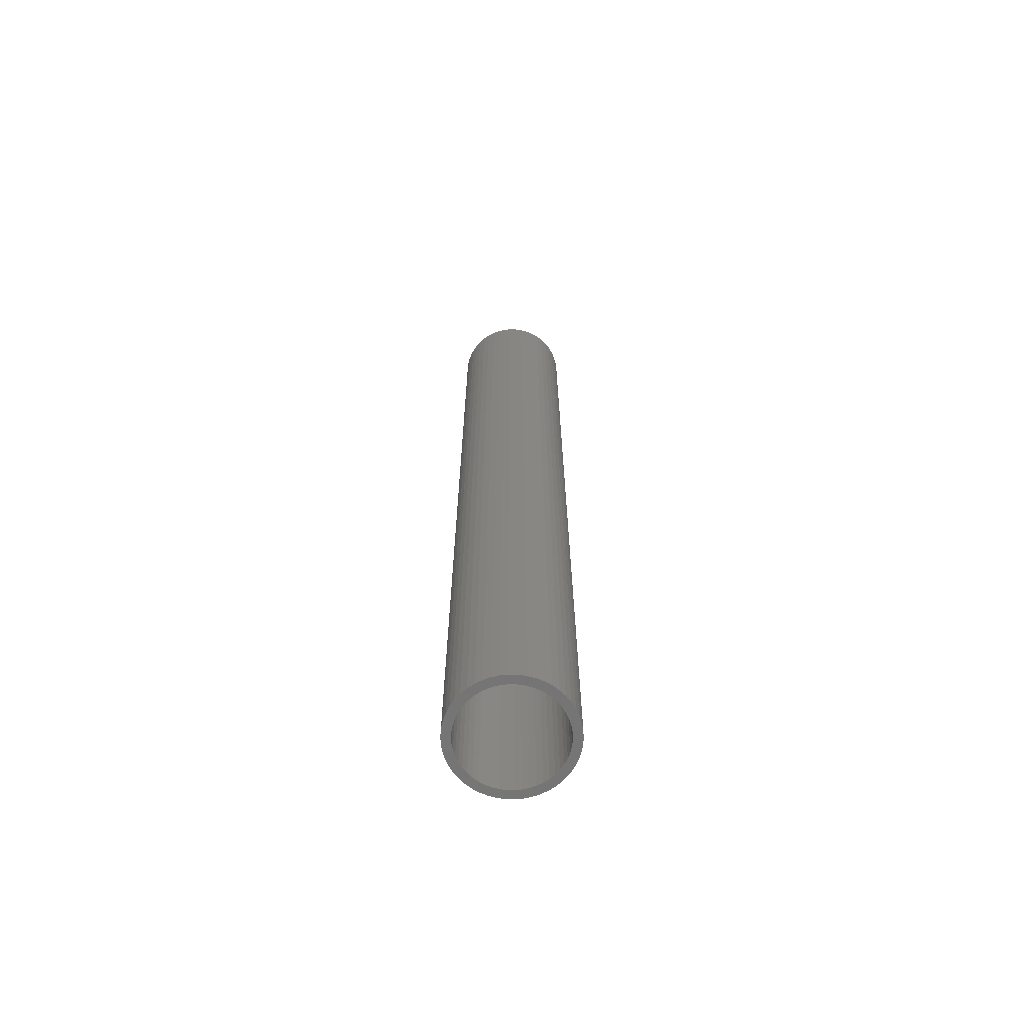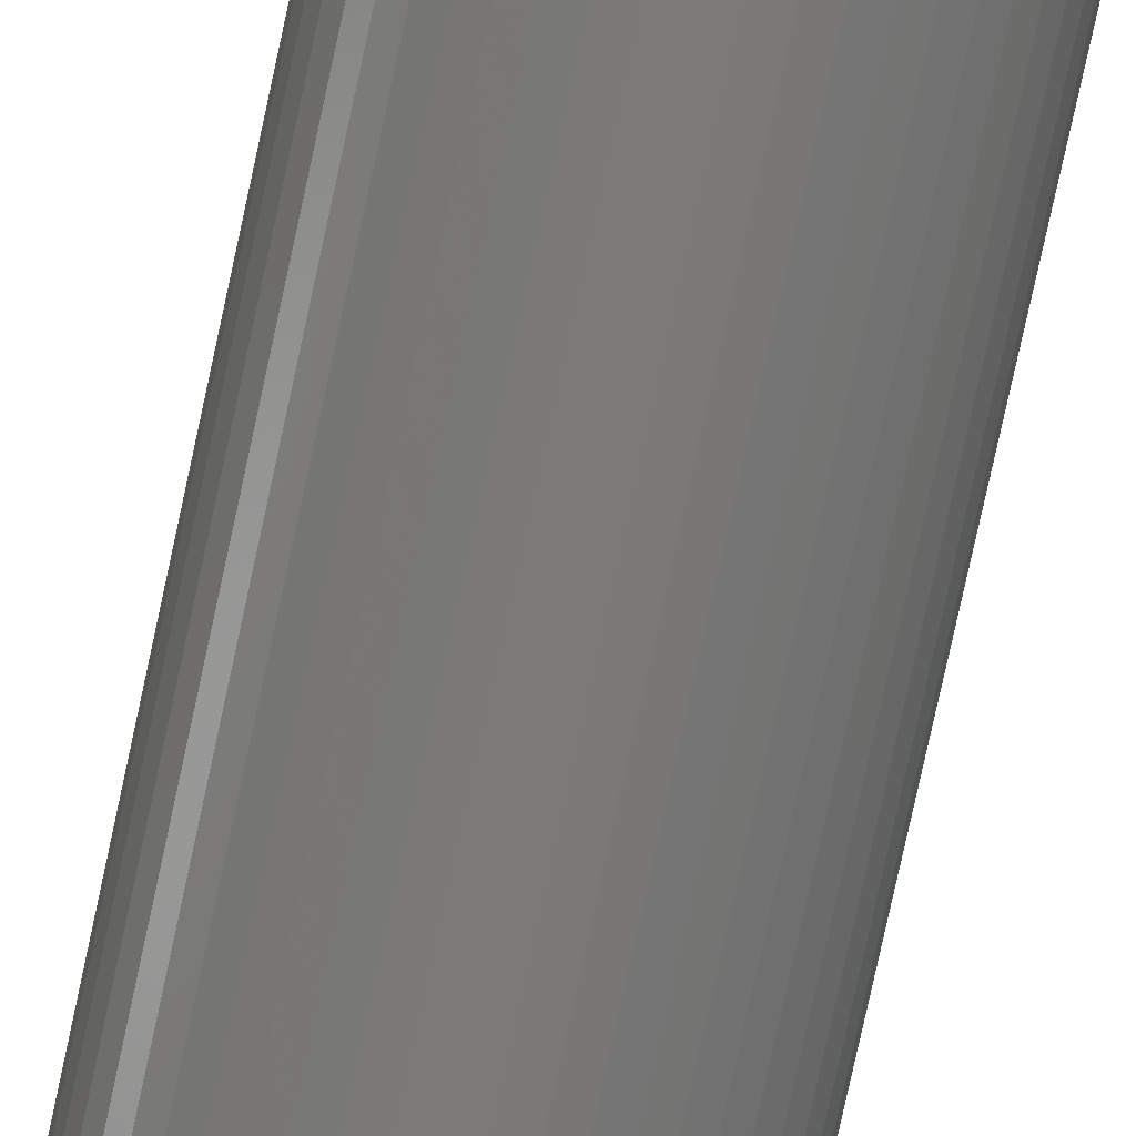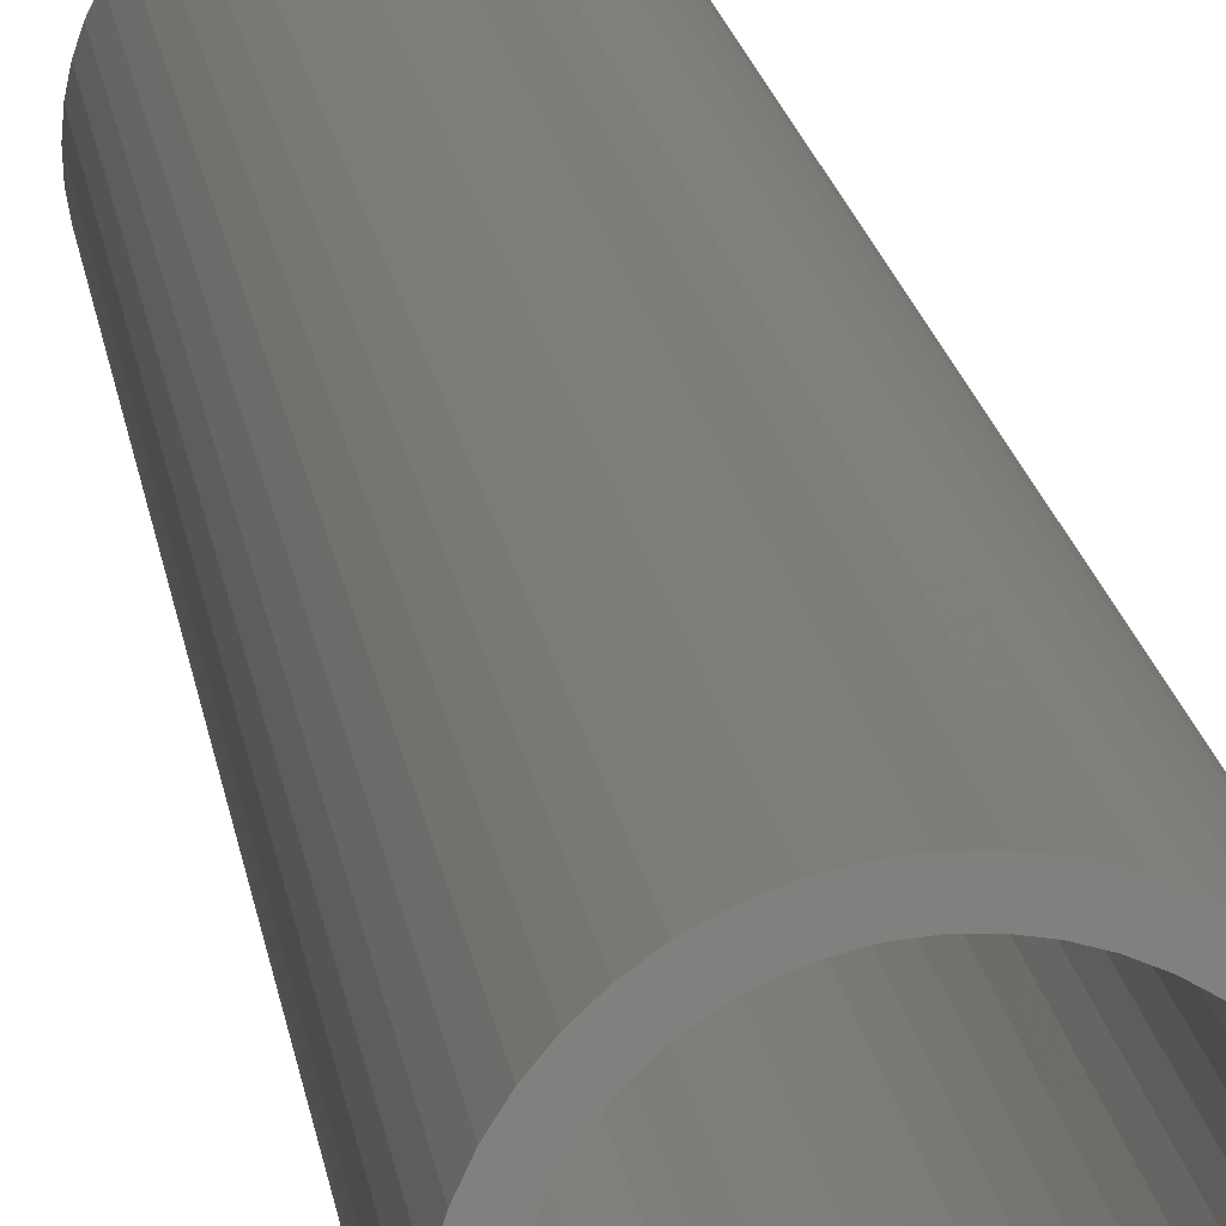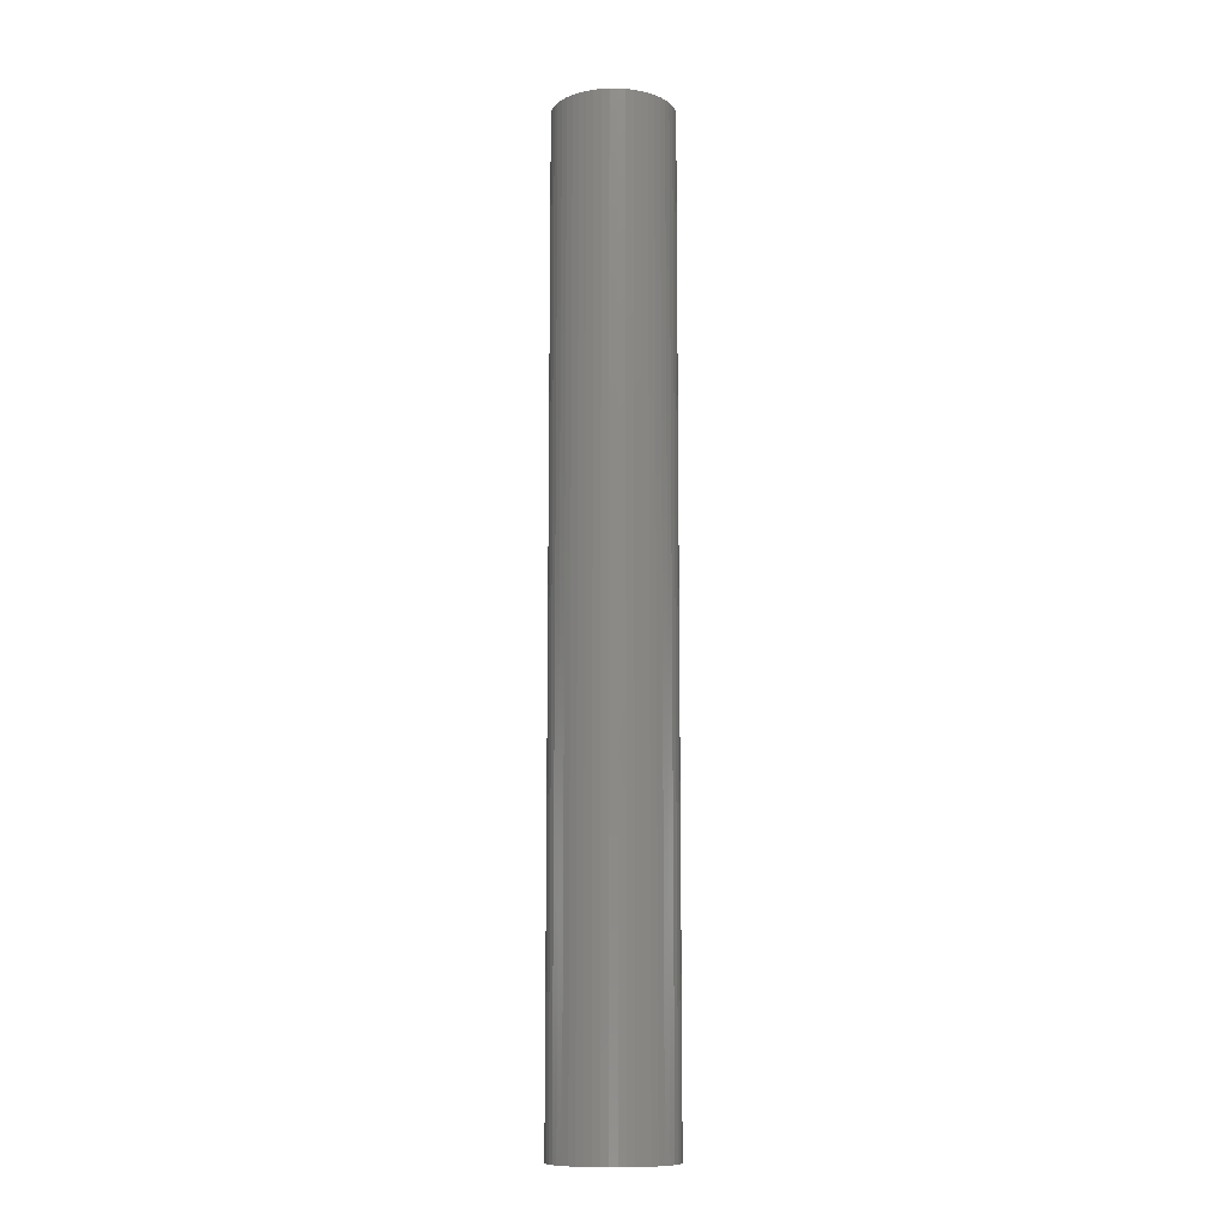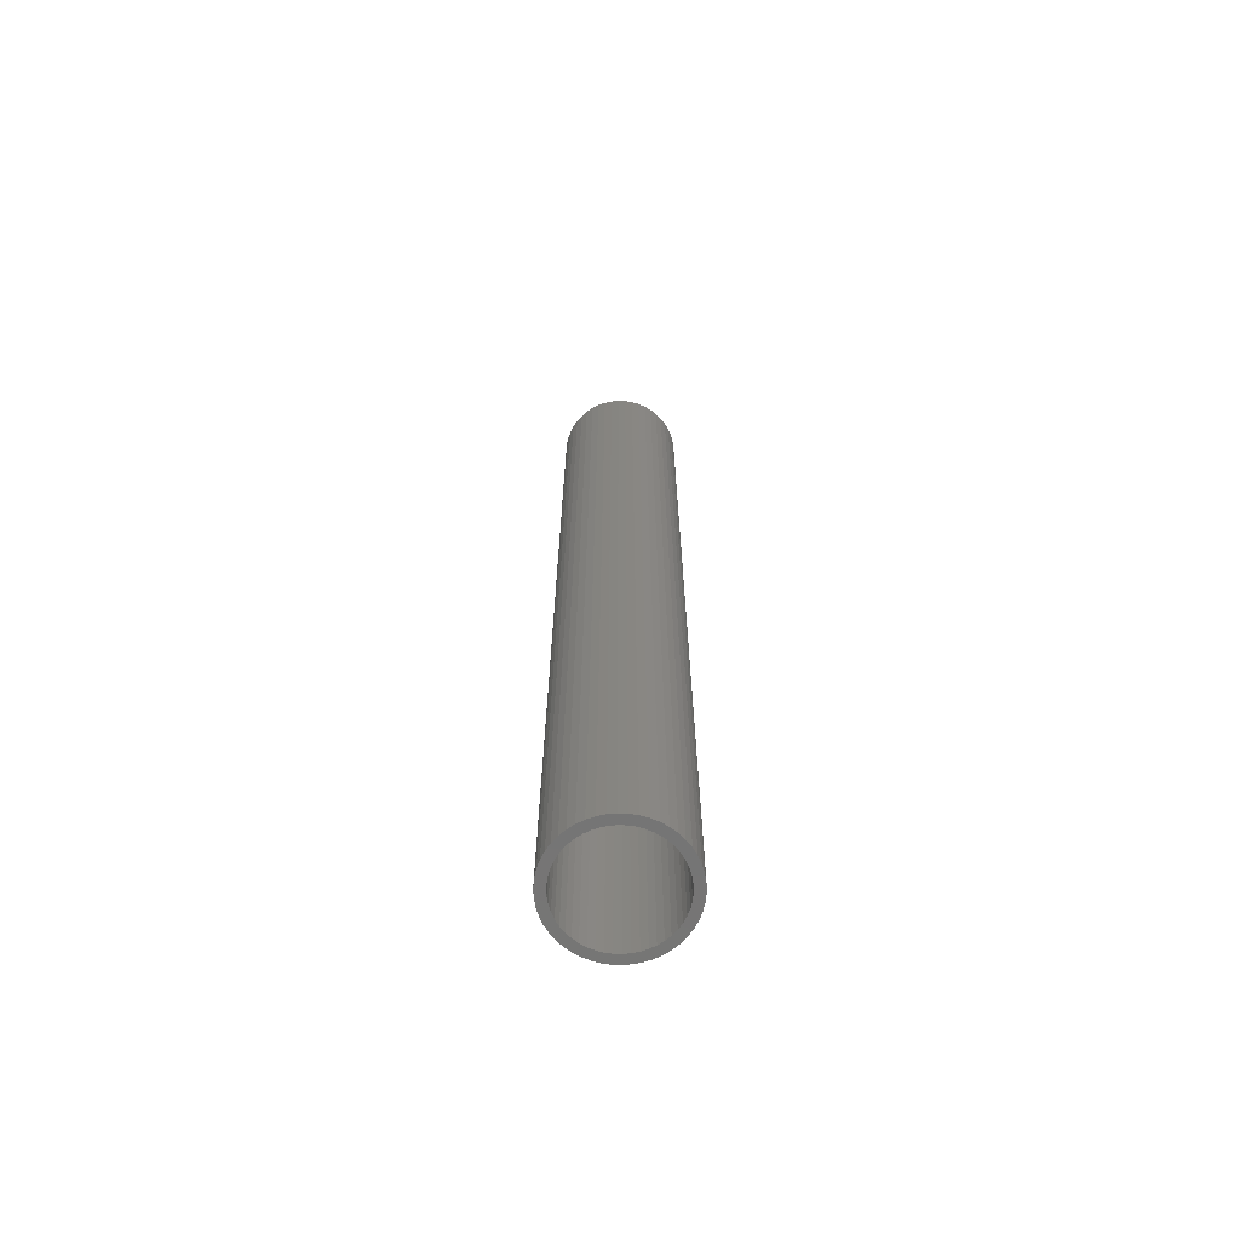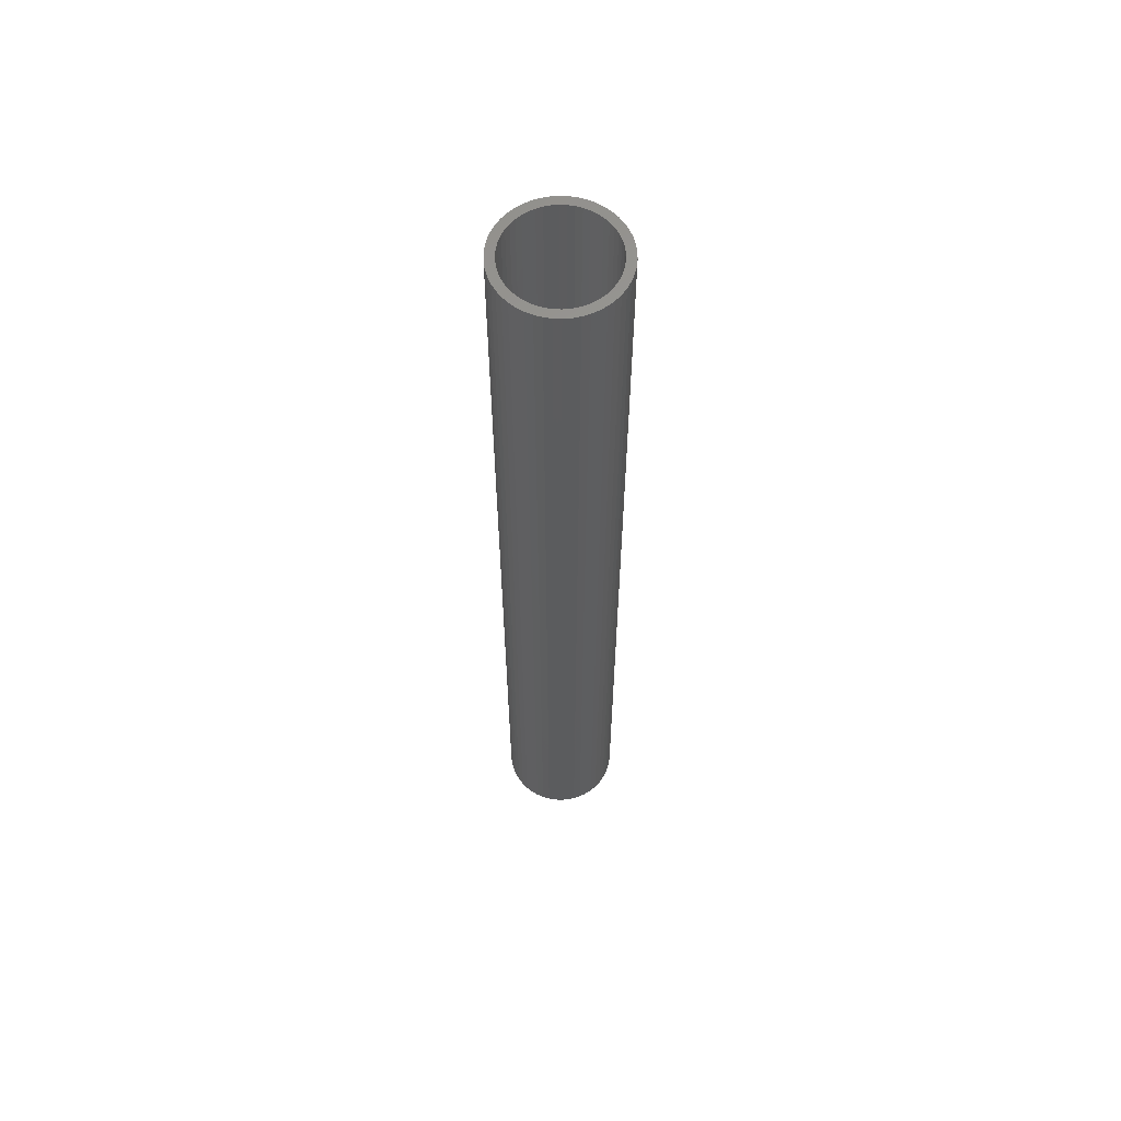
<metadata>
{"format":"stl","ext":"stl","renderer":"f3d","projection":"perspective","resolution":1024,"background":"white","views":[{"elev":-67.1,"azim":63.6,"up":"+Z"},{"elev":-73.5,"azim":168.0,"up":"+Y"},{"elev":10.0,"azim":-4.5,"up":"+Y"},{"elev":-11.2,"azim":79.3,"up":"+Z"},{"elev":-67.4,"azim":77.3,"up":"+Z"},{"elev":60.9,"azim":-120.0,"up":"+Z"}]}
</metadata>
<code>
# stl→obj: 200 verts, 400 faces
v 5 0 40.5
v 4.961 0.6267 -40.5
v 4.961 0.6267 40.5
v 5 0 -40.5
v -5 0 -40.5
v -4.961 0.6267 40.5
v -4.961 0.6267 -40.5
v -5 0 40.5
v 0.314 4.99 -40.5
v -0.314 4.99 40.5
v 0.314 4.99 40.5
v -0.314 4.99 -40.5
v -0.314 -4.99 -40.5
v 0.314 -4.99 40.5
v -0.314 -4.99 40.5
v 0.314 -4.99 -40.5
v 3.187 -3.853 -40.5
v 3.645 -3.423 40.5
v 3.187 -3.853 40.5
v 3.645 -3.423 -40.5
v 3.645 3.423 -40.5
v 3.187 3.853 40.5
v 3.645 3.423 40.5
v 3.187 3.853 -40.5
v -3.187 3.853 -40.5
v -3.645 3.423 40.5
v -3.187 3.853 40.5
v -3.645 3.423 -40.5
v -1.545 4.755 -40.5
v -2.129 4.524 40.5
v -1.545 4.755 40.5
v -2.129 4.524 -40.5
v 4.649 1.841 40.5
v 4.382 2.409 -40.5
v 4.382 2.409 40.5
v 4.649 1.841 -40.5
v 4.843 1.243 -40.5
v 4.843 1.243 40.5
v 2.129 4.524 -40.5
v 1.545 4.755 40.5
v 2.129 4.524 40.5
v 1.545 4.755 -40.5
v 0.9369 4.911 40.5
v 0.9369 4.911 -40.5
v 2.679 4.222 -40.5
v 2.679 4.222 40.5
v -4.382 2.409 -40.5
v -4.045 2.939 40.5
v -4.045 2.939 -40.5
v -4.382 2.409 40.5
v -4.843 1.243 -40.5
v -4.649 1.841 40.5
v -4.649 1.841 -40.5
v -4.843 1.243 40.5
v -2.679 4.222 -40.5
v -2.679 4.222 40.5
v -0.9369 4.911 -40.5
v -0.9369 4.911 40.5
v 4.649 -1.841 40.5
v 4.843 -1.243 -40.5
v 4.843 -1.243 40.5
v 4.649 -1.841 -40.5
v 0.9369 -4.911 40.5
v 0.9369 -4.911 -40.5
v 4.045 2.939 40.5
v 4.045 2.939 -40.5
v 4.25 0 40.5
v 4.216 0.5327 40.5
v 4.961 -0.6267 40.5
v 4.116 1.057 40.5
v 4.216 -0.5327 40.5
v 3.952 1.565 40.5
v 4.116 -1.057 40.5
v 3.724 2.047 40.5
v 3.438 2.498 40.5
v 3.098 2.909 40.5
v 2.709 3.275 40.5
v 2.277 3.588 40.5
v 1.81 3.846 40.5
v 1.313 4.042 40.5
v 0.7964 4.175 40.5
v 0.2669 4.242 40.5
v -0.2669 4.242 40.5
v -0.7964 4.175 40.5
v -1.313 4.042 40.5
v -1.81 3.846 40.5
v -2.277 3.588 40.5
v -2.709 3.275 40.5
v -3.098 2.909 40.5
v -3.438 2.498 40.5
v -3.724 2.047 40.5
v -3.952 1.565 40.5
v -4.116 1.057 40.5
v 3.952 -1.565 40.5
v 4.382 -2.409 40.5
v 3.724 -2.047 40.5
v 4.045 -2.939 40.5
v 3.438 -2.498 40.5
v 3.098 -2.909 40.5
v 2.709 -3.275 40.5
v 2.679 -4.222 40.5
v 2.277 -3.588 40.5
v 2.129 -4.524 40.5
v 1.81 -3.846 40.5
v 1.545 -4.755 40.5
v 1.313 -4.042 40.5
v 0.7964 -4.175 40.5
v 0.2669 -4.242 40.5
v -0.2669 -4.242 40.5
v -0.7964 -4.175 40.5
v -0.9369 -4.911 40.5
v -1.313 -4.042 40.5
v -1.545 -4.755 40.5
v -1.81 -3.846 40.5
v -2.129 -4.524 40.5
v -2.277 -3.588 40.5
v -2.679 -4.222 40.5
v -2.709 -3.275 40.5
v -3.187 -3.853 40.5
v -3.098 -2.909 40.5
v -3.645 -3.423 40.5
v -3.438 -2.498 40.5
v -4.045 -2.939 40.5
v -3.724 -2.047 40.5
v -4.382 -2.409 40.5
v -3.952 -1.565 40.5
v -4.649 -1.841 40.5
v -4.116 -1.057 40.5
v -4.843 -1.243 40.5
v -4.216 -0.5327 40.5
v -4.961 -0.6267 40.5
v -4.25 0 40.5
v -4.216 0.5327 40.5
v 4.961 -0.6267 -40.5
v -2.129 -4.524 -40.5
v -1.545 -4.755 -40.5
v 4.25 0 -40.5
v 4.216 -0.5327 -40.5
v 4.116 -1.057 -40.5
v 4.216 0.5327 -40.5
v 3.952 -1.565 -40.5
v 4.382 -2.409 -40.5
v 4.116 1.057 -40.5
v 3.724 -2.047 -40.5
v 4.045 -2.939 -40.5
v 3.438 -2.498 -40.5
v 3.098 -2.909 -40.5
v 2.709 -3.275 -40.5
v 2.679 -4.222 -40.5
v 2.277 -3.588 -40.5
v 2.129 -4.524 -40.5
v 1.81 -3.846 -40.5
v 1.545 -4.755 -40.5
v 1.313 -4.042 -40.5
v 0.7964 -4.175 -40.5
v 0.2669 -4.242 -40.5
v -0.2669 -4.242 -40.5
v -0.7964 -4.175 -40.5
v -0.9369 -4.911 -40.5
v -1.313 -4.042 -40.5
v -1.81 -3.846 -40.5
v -2.277 -3.588 -40.5
v -2.679 -4.222 -40.5
v -2.709 -3.275 -40.5
v -3.187 -3.853 -40.5
v -3.098 -2.909 -40.5
v -3.645 -3.423 -40.5
v -3.438 -2.498 -40.5
v -4.045 -2.939 -40.5
v -3.724 -2.047 -40.5
v -4.382 -2.409 -40.5
v -3.952 -1.565 -40.5
v -4.649 -1.841 -40.5
v -4.843 -1.243 -40.5
v -4.116 -1.057 -40.5
v 3.952 1.565 -40.5
v 3.724 2.047 -40.5
v 3.438 2.498 -40.5
v 3.098 2.909 -40.5
v 2.709 3.275 -40.5
v 2.277 3.588 -40.5
v 1.81 3.846 -40.5
v 1.313 4.042 -40.5
v 0.7964 4.175 -40.5
v 0.2669 4.242 -40.5
v -0.2669 4.242 -40.5
v -0.7964 4.175 -40.5
v -1.313 4.042 -40.5
v -1.81 3.846 -40.5
v -2.277 3.588 -40.5
v -2.709 3.275 -40.5
v -3.098 2.909 -40.5
v -3.438 2.498 -40.5
v -3.724 2.047 -40.5
v -3.952 1.565 -40.5
v -4.116 1.057 -40.5
v -4.216 0.5327 -40.5
v -4.25 0 -40.5
v -4.216 -0.5327 -40.5
v -4.961 -0.6267 -40.5
f 1 2 3
f 2 1 4
f 5 6 7
f 6 5 8
f 9 10 11
f 10 9 12
f 13 14 15
f 14 13 16
f 17 18 19
f 18 17 20
f 21 22 23
f 22 21 24
f 25 26 27
f 26 25 28
f 29 30 31
f 30 29 32
f 33 34 35
f 34 33 36
f 3 37 38
f 37 3 2
f 39 40 41
f 40 39 42
f 42 43 40
f 43 42 44
f 45 41 46
f 41 45 39
f 47 48 49
f 48 47 50
f 49 26 28
f 26 49 48
f 51 52 53
f 52 51 54
f 55 27 56
f 27 55 25
f 57 31 58
f 31 57 29
f 59 60 61
f 60 59 62
f 16 63 14
f 63 16 64
f 38 36 33
f 36 38 37
f 65 21 23
f 21 65 66
f 35 66 65
f 66 35 34
f 44 11 43
f 11 44 9
f 24 46 22
f 46 24 45
f 53 50 47
f 50 53 52
f 7 54 51
f 54 7 6
f 67 1 3
f 68 3 38
f 1 67 69
f 70 38 33
f 71 69 67
f 72 33 35
f 69 71 61
f 73 61 71
f 3 68 67
f 38 70 68
f 74 35 65
f 33 72 70
f 35 74 72
f 75 65 23
f 65 75 74
f 76 23 22
f 23 76 75
f 22 77 76
f 46 77 22
f 46 78 77
f 41 78 46
f 41 79 78
f 40 79 41
f 40 80 79
f 43 80 40
f 43 81 80
f 11 81 43
f 11 82 81
f 11 83 82
f 10 83 11
f 10 84 83
f 58 84 10
f 58 85 84
f 31 85 58
f 31 86 85
f 30 86 31
f 30 87 86
f 56 87 30
f 56 88 87
f 27 88 56
f 88 27 89
f 26 89 27
f 89 26 90
f 48 90 26
f 90 48 91
f 50 91 48
f 91 50 92
f 52 92 50
f 54 93 52
f 92 52 93
f 61 73 59
f 94 59 73
f 59 94 95
f 96 95 94
f 95 96 97
f 98 97 96
f 97 98 18
f 99 18 98
f 18 99 19
f 100 19 99
f 100 101 19
f 102 101 100
f 102 103 101
f 104 103 102
f 104 105 103
f 106 105 104
f 106 63 105
f 107 63 106
f 107 14 63
f 108 14 107
f 109 14 108
f 109 15 14
f 110 15 109
f 110 111 15
f 112 111 110
f 112 113 111
f 114 113 112
f 114 115 113
f 116 115 114
f 116 117 115
f 118 117 116
f 119 118 120
f 118 119 117
f 121 120 122
f 120 121 119
f 123 122 124
f 125 124 126
f 122 123 121
f 127 126 128
f 129 128 130
f 124 125 123
f 131 130 132
f 93 54 133
f 6 133 54
f 126 127 125
f 133 6 132
f 128 129 127
f 8 132 6
f 130 131 129
f 132 8 131
f 32 56 30
f 56 32 55
f 12 58 10
f 58 12 57
f 61 134 69
f 134 61 60
f 135 113 115
f 113 135 136
f 137 4 134
f 138 134 60
f 4 137 2
f 139 60 62
f 140 2 137
f 141 62 142
f 2 140 37
f 143 37 140
f 134 138 137
f 60 139 138
f 144 142 145
f 62 141 139
f 142 144 141
f 146 145 20
f 145 146 144
f 147 20 17
f 20 147 146
f 17 148 147
f 149 148 17
f 149 150 148
f 151 150 149
f 151 152 150
f 153 152 151
f 153 154 152
f 64 154 153
f 64 155 154
f 16 155 64
f 16 156 155
f 16 157 156
f 13 157 16
f 13 158 157
f 159 158 13
f 159 160 158
f 136 160 159
f 136 161 160
f 135 161 136
f 135 162 161
f 163 162 135
f 163 164 162
f 165 164 163
f 164 165 166
f 167 166 165
f 166 167 168
f 169 168 167
f 168 169 170
f 171 170 169
f 170 171 172
f 173 172 171
f 174 175 173
f 172 173 175
f 37 143 36
f 176 36 143
f 36 176 34
f 177 34 176
f 34 177 66
f 178 66 177
f 66 178 21
f 179 21 178
f 21 179 24
f 180 24 179
f 180 45 24
f 181 45 180
f 181 39 45
f 182 39 181
f 182 42 39
f 183 42 182
f 183 44 42
f 184 44 183
f 184 9 44
f 185 9 184
f 186 9 185
f 186 12 9
f 187 12 186
f 187 57 12
f 188 57 187
f 188 29 57
f 189 29 188
f 189 32 29
f 190 32 189
f 190 55 32
f 191 55 190
f 25 191 192
f 191 25 55
f 28 192 193
f 192 28 25
f 49 193 194
f 47 194 195
f 193 49 28
f 53 195 196
f 51 196 197
f 194 47 49
f 7 197 198
f 175 174 199
f 200 199 174
f 195 53 47
f 199 200 198
f 196 51 53
f 5 198 200
f 197 7 51
f 198 5 7
f 149 19 101
f 19 149 17
f 153 103 105
f 103 153 151
f 95 62 59
f 62 95 142
f 69 4 1
f 4 69 134
f 136 111 113
f 111 136 159
f 167 123 169
f 123 167 121
f 173 129 174
f 129 173 127
f 151 101 103
f 101 151 149
f 64 105 63
f 105 64 153
f 97 142 95
f 142 97 145
f 18 145 97
f 145 18 20
f 159 15 111
f 15 159 13
f 167 119 121
f 119 167 165
f 169 125 171
f 125 169 123
f 171 127 173
f 127 171 125
f 174 131 200
f 131 174 129
f 200 8 5
f 8 200 131
f 163 115 117
f 115 163 135
f 165 117 119
f 117 165 163
f 93 195 92
f 195 93 196
f 177 75 178
f 75 177 74
f 183 79 80
f 79 183 182
f 189 85 86
f 85 189 188
f 92 194 91
f 194 92 195
f 139 71 138
f 71 139 73
f 140 70 143
f 70 140 68
f 181 77 78
f 77 181 180
f 133 196 93
f 196 133 197
f 90 192 89
f 192 90 193
f 190 86 87
f 86 190 189
f 187 83 84
f 83 187 186
f 137 68 140
f 68 137 67
f 141 73 139
f 73 141 94
f 148 102 100
f 102 148 150
f 180 76 77
f 76 180 179
f 178 76 179
f 76 178 75
f 186 82 83
f 82 186 185
f 184 80 81
f 80 184 183
f 182 78 79
f 78 182 181
f 132 197 133
f 197 132 198
f 91 193 90
f 193 91 194
f 188 84 85
f 84 188 187
f 191 87 88
f 87 191 190
f 192 88 89
f 88 192 191
f 138 67 137
f 67 138 71
f 146 96 144
f 96 146 98
f 156 109 108
f 109 156 157
f 155 108 107
f 108 155 156
f 176 74 177
f 74 176 72
f 143 72 176
f 72 143 70
f 185 81 82
f 81 185 184
f 144 94 141
f 94 144 96
f 160 114 112
f 114 160 161
f 122 170 124
f 170 122 168
f 124 172 126
f 172 124 170
f 154 107 106
f 107 154 155
f 150 104 102
f 104 150 152
f 147 100 99
f 100 147 148
f 162 118 116
f 118 162 164
f 158 112 110
f 112 158 160
f 128 199 130
f 199 128 175
f 130 198 132
f 198 130 199
f 120 168 122
f 168 120 166
f 164 120 118
f 120 164 166
f 147 98 146
f 98 147 99
f 161 116 114
f 116 161 162
f 157 110 109
f 110 157 158
f 126 175 128
f 175 126 172
f 152 106 104
f 106 152 154

</code>
